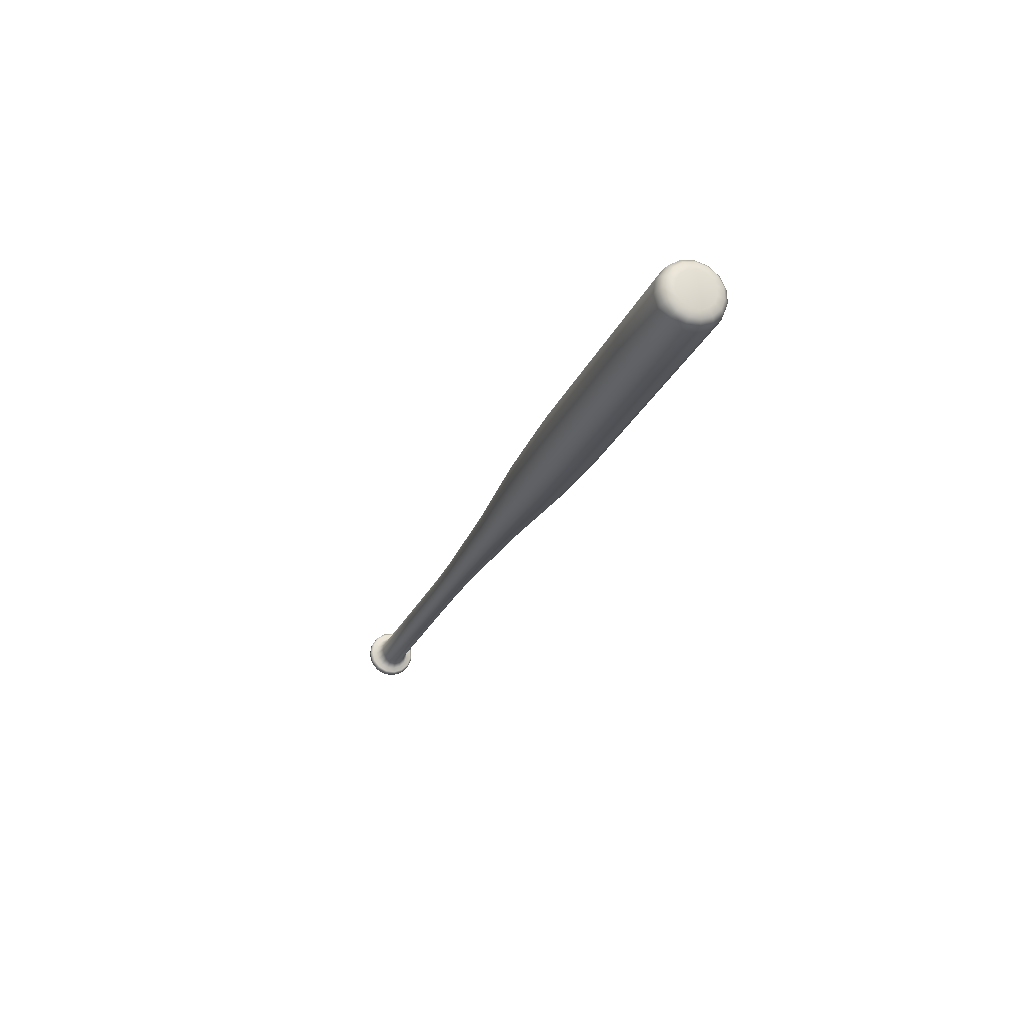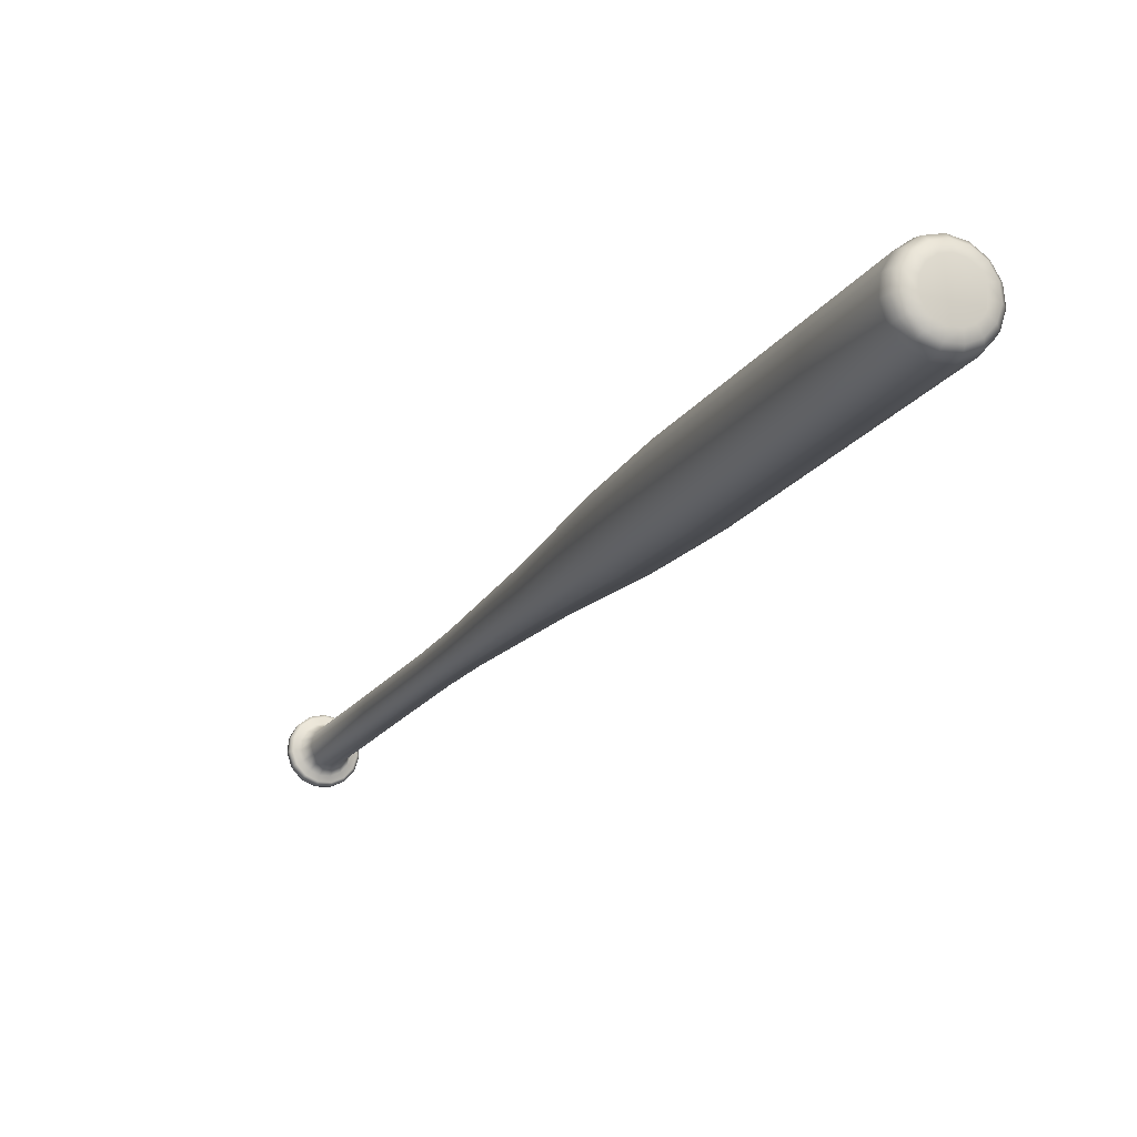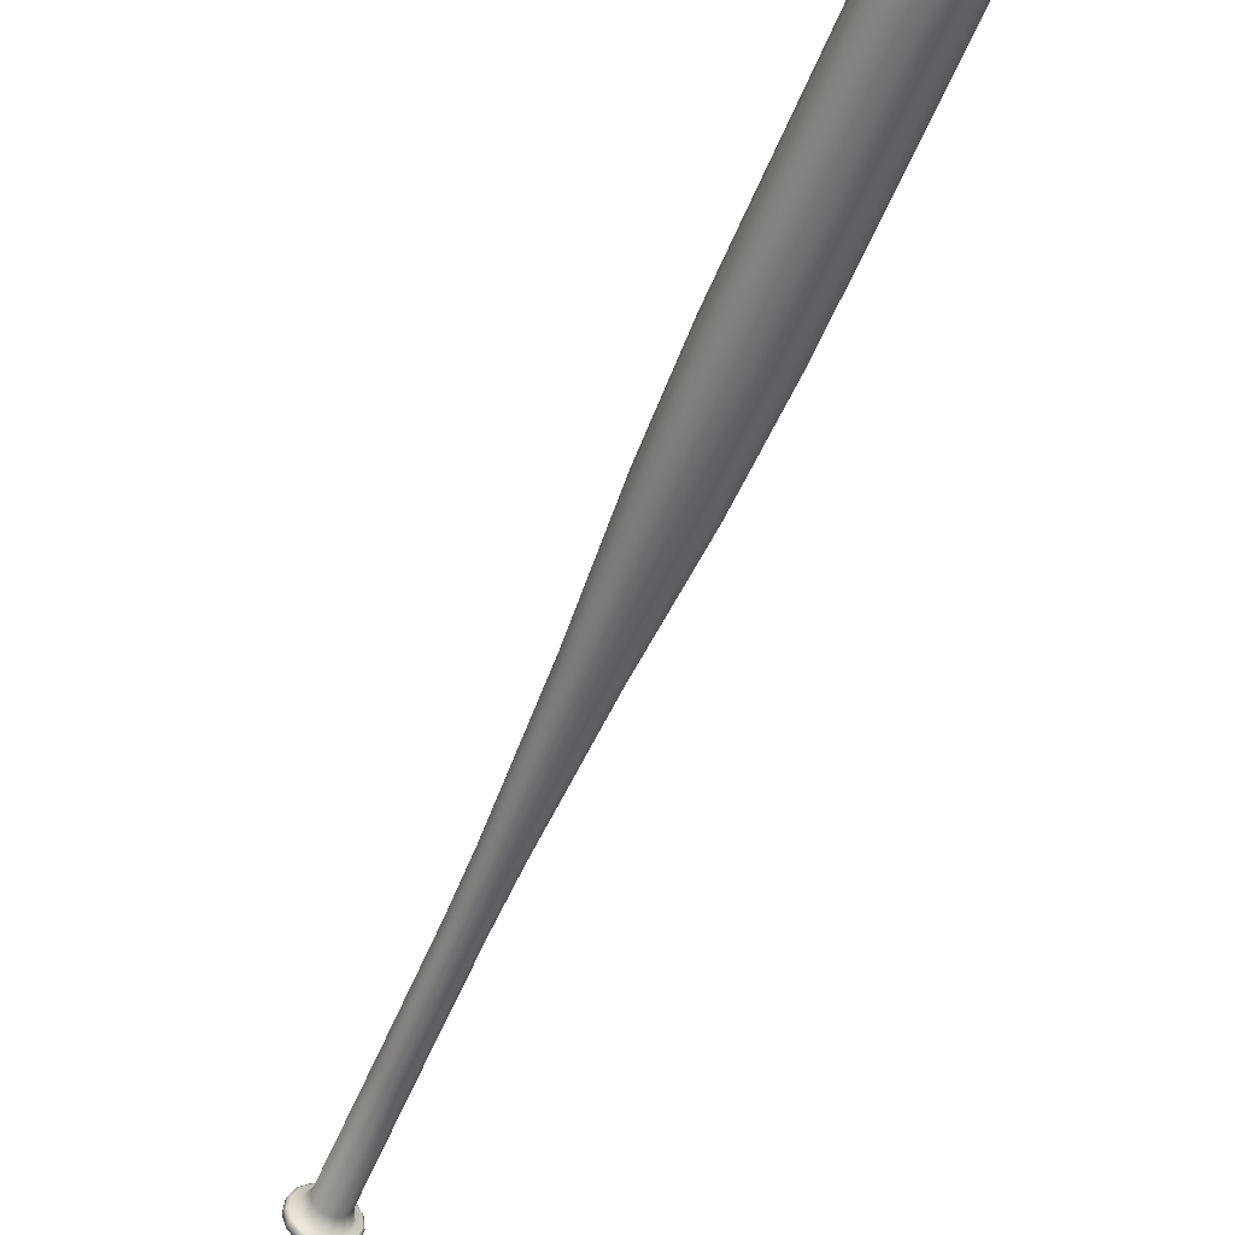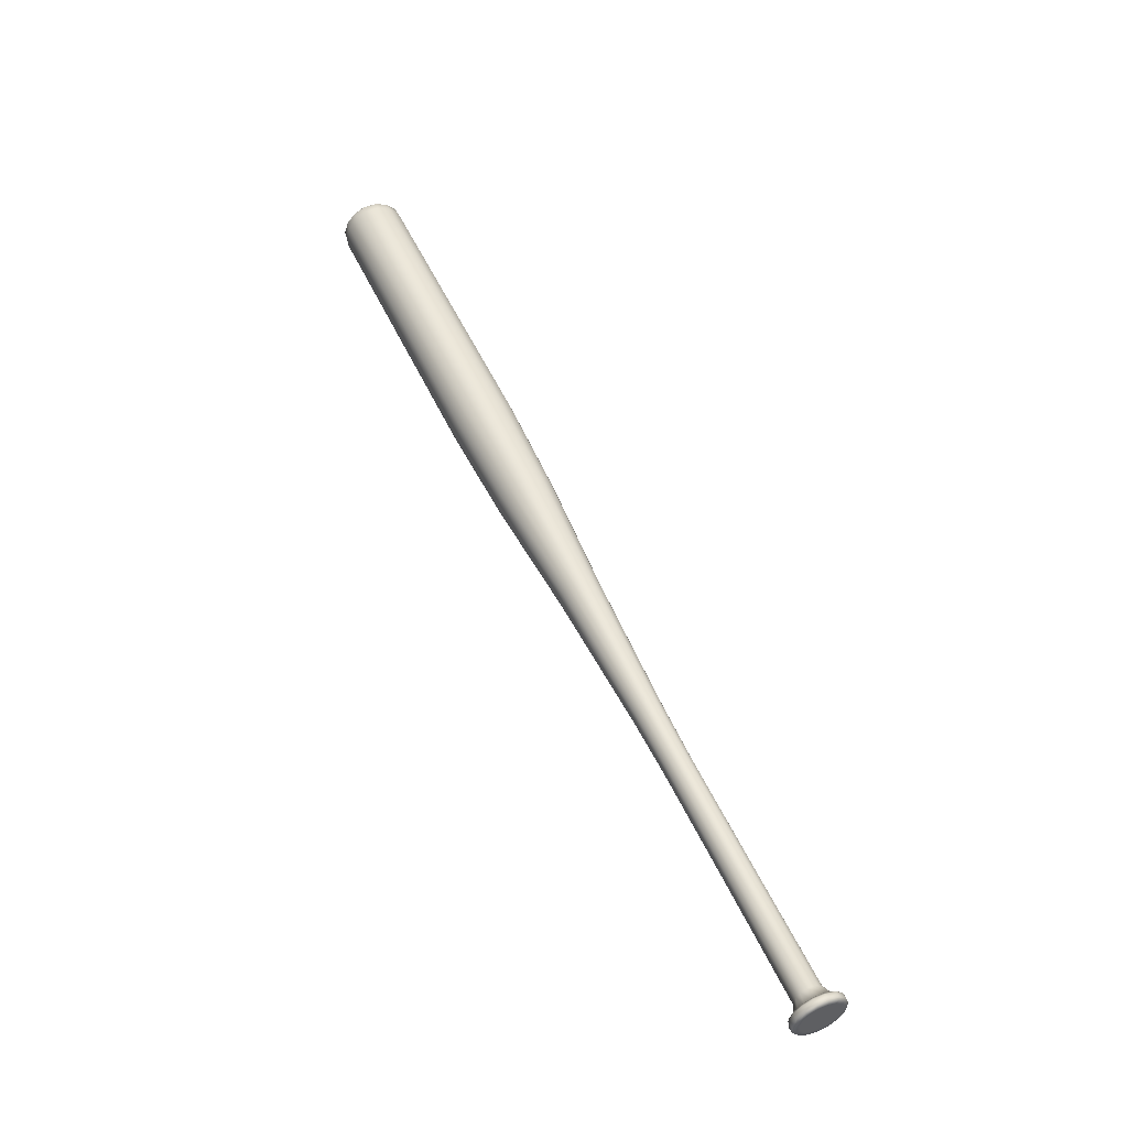
<metadata>
{"format":"obj","ext":"obj","renderer":"f3d","projection":"perspective","resolution":1024,"background":"white","views":[{"elev":49.8,"azim":48.2,"up":"+Z"},{"elev":-14.6,"azim":4.3,"up":"+Y"},{"elev":-51.4,"azim":3.7,"up":"+Y"},{"elev":-43.4,"azim":169.9,"up":"+Z"}]}
</metadata>
<code>
g default
v -2.187 5.324 -0.7475
v -2.184 5.366 -0.7503
v -2.165 5.404 -0.7602
v -2.175 5.283 -0.7522
v -1.985 5.368 -0.7868
v -1.98 5.361 -0.7141
v -1.977 5.33 -0.7148
v -1.98 5.325 -0.7877
v -2.005 5.405 -0.7786
v -1.994 5.388 -0.7081
v -2.036 5.43 -0.7645
v -2.017 5.406 -0.6978
v -2.074 5.439 -0.747
v -2.045 5.413 -0.6849
v -2.112 5.43 -0.7291
v -2.073 5.406 -0.6718
v -2.143 5.405 -0.714
v -2.096 5.388 -0.6607
v -2.162 5.368 -0.7041
v -2.11 5.361 -0.6535
v -2.166 5.325 -0.7013
v -2.112 5.33 -0.6515
v -2.153 5.284 -0.706
v -2.103 5.3 -0.6549
v -2.127 5.253 -0.7174
v -2.084 5.277 -0.6633
v -2.091 5.235 -0.7335
v -2.058 5.264 -0.6751
v -2.053 5.235 -0.7516
v -2.03 5.264 -0.6883
v -2.017 5.253 -0.7685
v -2.004 5.277 -0.7007
v -1.992 5.285 -0.7813
v -1.985 5.3 -0.71
v -1.707 5.376 -0.1255
v -1.575 5.384 0.1582
v -1.572 5.353 0.1575
v -1.704 5.346 -0.1262
v -1.721 5.403 -0.1196
v -1.589 5.41 0.1641
v -1.744 5.421 -0.1095
v -1.612 5.428 0.1742
v -1.771 5.427 -0.09702
v -1.639 5.434 0.1867
v -1.798 5.421 -0.08419
v -1.666 5.428 0.1995
v -1.821 5.403 -0.07332
v -1.688 5.41 0.2104
v -1.834 5.376 -0.06629
v -1.702 5.384 0.2174
v -1.837 5.346 -0.06428
v -1.705 5.353 0.2194
v -1.828 5.316 -0.06761
v -1.696 5.324 0.2161
v -1.809 5.294 -0.07579
v -1.677 5.301 0.2079
v -1.784 5.281 -0.08737
v -1.651 5.289 0.1963
v -1.756 5.281 -0.1003
v -1.624 5.289 0.1834
v -1.731 5.294 -0.1124
v -1.598 5.301 0.1713
v -1.712 5.316 -0.1216
v -1.58 5.324 0.1622
v -1.443 5.391 0.4419
v -1.44 5.361 0.4412
v -1.457 5.418 0.4478
v -1.48 5.436 0.4579
v -1.507 5.442 0.4704
v -1.534 5.436 0.4832
v -1.556 5.418 0.4941
v -1.57 5.391 0.5011
v -1.572 5.361 0.5031
v -1.564 5.332 0.4998
v -1.545 5.309 0.4916
v -1.519 5.296 0.48
v -1.491 5.296 0.4671
v -1.466 5.309 0.455
v -1.448 5.332 0.4459
v -1.306 5.401 0.7232
v -1.302 5.368 0.7224
v -1.321 5.429 0.7295
v -1.345 5.448 0.7404
v -1.375 5.455 0.7539
v -1.404 5.448 0.7677
v -1.428 5.429 0.7794
v -1.443 5.4 0.787
v -1.445 5.368 0.7892
v -1.436 5.336 0.7856
v -1.415 5.312 0.7767
v -1.388 5.298 0.7643
v -1.358 5.298 0.7504
v -1.331 5.312 0.7373
v -1.311 5.336 0.7275
v -0.9533 5.429 1.411
v -0.9486 5.383 1.41
v -0.9745 5.468 1.42
v -1.008 5.495 1.435
v -1.049 5.504 1.453
v -1.089 5.495 1.472
v -1.122 5.468 1.489
v -1.142 5.428 1.499
v -1.146 5.383 1.502
v -1.133 5.34 1.497
v -1.105 5.306 1.485
v -1.067 5.287 1.468
v -1.026 5.287 1.448
v -0.9883 5.306 1.431
v -0.9609 5.34 1.417
v -0.6358 5.458 1.999
v -0.6292 5.395 1.998
v -0.6649 5.512 2.011
v -0.7113 5.549 2.032
v -0.7672 5.562 2.057
v -0.8228 5.549 2.084
v -0.8685 5.512 2.106
v -0.8964 5.457 2.12
v -0.9017 5.395 2.125
v -0.8835 5.335 2.118
v -0.8449 5.288 2.101
v -0.7925 5.263 2.077
v -0.7356 5.263 2.051
v -0.6838 5.289 2.026
v -0.6461 5.335 2.007
v -0.3906 5.476 2.488
v -0.3832 5.406 2.486
v -0.4228 5.536 2.501
v -0.4745 5.577 2.524
v -0.5365 5.592 2.553
v -0.5981 5.577 2.582
v -0.6489 5.536 2.606
v -0.6799 5.476 2.622
v -0.6858 5.406 2.627
v -0.6655 5.34 2.619
v -0.6226 5.288 2.601
v -0.5646 5.26 2.575
v -0.5014 5.26 2.545
v -0.4438 5.288 2.517
v -0.4021 5.34 2.497
v -0.1596 5.489 2.983
v -0.1523 5.42 2.982
v -0.1919 5.549 2.997
v -0.2435 5.59 3.019
v -0.3055 5.605 3.048
v -0.3672 5.59 3.077
v -0.418 5.549 3.102
v -0.449 5.489 3.118
v -0.4549 5.42 3.123
v -0.4346 5.353 3.115
v -0.3917 5.301 3.096
v -0.3337 5.273 3.07
v -0.2705 5.273 3.041
v -0.2129 5.302 3.013
v -0.1711 5.353 2.992
v 0.07125 5.502 3.478
v 0.07858 5.433 3.477
v 0.03901 5.563 3.492
v -0.01265 5.604 3.515
v -0.07467 5.618 3.543
v -0.1363 5.604 3.573
v -0.1871 5.563 3.597
v -0.2181 5.502 3.613
v -0.224 5.433 3.618
v -0.2037 5.367 3.61
v -0.1608 5.315 3.592
v -0.1028 5.286 3.565
v -0.03957 5.286 3.536
v 0.01797 5.315 3.508
v 0.05973 5.367 3.487
v 0.2701 5.514 3.905
v 0.2775 5.444 3.904
v 0.2379 5.574 3.919
v 0.1862 5.615 3.942
v 0.1242 5.63 3.97
v 0.06255 5.615 3.999
v 0.01176 5.574 4.024
v -0.01924 5.514 4.04
v -0.02513 5.444 4.045
v -0.00487 5.378 4.037
v 0.03803 5.326 4.018
v 0.09605 5.298 3.992
v 0.1593 5.298 3.963
v 0.2168 5.326 3.935
v 0.2586 5.378 3.914
v 0.07323 5.494 4.081
v 0.06979 5.453 4.084
v 0.08163 5.415 4.079
v 0.09135 5.529 4.072
v 0.2813 5.512 3.947
v 0.2882 5.446 3.945
v 0.2505 5.57 3.959
v 0.2013 5.609 3.981
v 0.1421 5.623 4.009
v 0.08323 5.609 4.036
v 0.03489 5.57 4.06
v 0.005306 5.512 4.075
v -0.000312 5.446 4.08
v 0.01902 5.383 4.072
v 0.05985 5.333 4.055
v 0.1152 5.306 4.029
v 0.1756 5.306 4.001
v 0.2305 5.333 3.975
v 0.2703 5.383 3.955
v 0.2719 5.506 3.979
v 0.278 5.449 3.978
v 0.2422 5.494 4.002
v 0.2465 5.453 4.002
v 0.2457 5.555 3.99
v 0.2234 5.529 4.01
v 0.2036 5.588 4.009
v 0.1933 5.553 4.024
v 0.1531 5.6 4.032
v 0.157 5.562 4.04
v 0.1028 5.588 4.056
v 0.1209 5.553 4.057
v 0.06139 5.555 4.076
v 0.03615 5.506 4.089
v 0.03136 5.449 4.093
v 0.04782 5.395 4.086
v 0.08279 5.353 4.071
v 0.1066 5.384 4.069
v 0.1301 5.33 4.05
v 0.1405 5.368 4.053
v 0.1816 5.33 4.026
v 0.1775 5.368 4.036
v 0.2285 5.353 4.003
v 0.2111 5.384 4.02
v 0.2625 5.395 3.986
v 0.2355 5.415 4.008
v 0.2378 5.423 4.006
v -1.952 5.321 -0.8133
v -1.964 5.32 -0.839
v -1.97 5.378 -0.8377
v -1.958 5.379 -0.812
v -1.968 5.266 -0.8046
v -1.98 5.265 -0.8302
v -2.002 5.223 -0.7872
v -2.014 5.222 -0.8129
v -2.05 5.199 -0.7644
v -2.062 5.199 -0.79
v -2.103 5.199 -0.7399
v -2.115 5.199 -0.7655
v -2.151 5.223 -0.718
v -2.163 5.222 -0.7437
v -2.187 5.266 -0.7026
v -2.199 5.265 -0.7282
v -2.203 5.321 -0.6962
v -2.215 5.32 -0.7218
v -2.199 5.379 -0.7
v -2.21 5.378 -0.7257
v -2.173 5.429 -0.7134
v -2.185 5.428 -0.739
v -2.131 5.463 -0.7339
v -2.143 5.462 -0.7596
v -2.079 5.475 -0.7581
v -2.091 5.474 -0.7838
v -2.028 5.463 -0.7818
v -2.04 5.462 -0.8074
v -1.985 5.429 -0.8009
v -1.997 5.428 -0.8265
v -1.958 5.323 -0.7982
v -1.963 5.376 -0.7971
v -1.972 5.272 -0.7902
v -2.004 5.232 -0.7743
v -2.048 5.211 -0.7533
v -2.096 5.211 -0.7308
v -2.14 5.232 -0.7107
v -2.173 5.272 -0.6965
v -2.188 5.323 -0.6907
v -2.184 5.375 -0.6942
v -2.16 5.421 -0.7064
v -2.121 5.453 -0.7253
v -2.074 5.464 -0.7476
v -2.027 5.453 -0.7693
v -1.988 5.422 -0.7868
v -2.006 5.366 -0.833
v -1.985 5.374 -0.8433
v -1.979 5.321 -0.8444
v -2.002 5.324 -0.8339
v -2.026 5.403 -0.8248
v -2.009 5.42 -0.833
v -2.058 5.429 -0.8107
v -2.049 5.452 -0.8155
v -2.096 5.438 -0.7932
v -2.096 5.463 -0.7938
v -2.134 5.429 -0.7753
v -2.143 5.452 -0.7715
v -2.182 5.42 -0.7527
v -2.205 5.374 -0.7404
v -2.21 5.321 -0.7369
v -2.194 5.271 -0.7428
v -2.149 5.251 -0.7636
v -2.162 5.231 -0.757
v -2.113 5.234 -0.7797
v -2.117 5.21 -0.777
v -2.074 5.234 -0.7978
v -2.069 5.21 -0.7995
v -2.039 5.252 -0.8147
v -2.025 5.231 -0.8205
v -2.013 5.283 -0.8275
v -1.993 5.271 -0.8364
g Bate1
f 1 2 3
f 3 4 1
f 5 6 7
f 7 8 5
f 9 10 6
f 6 5 9
f 11 12 10
f 10 9 11
f 13 14 12
f 12 11 13
f 15 16 14
f 14 13 15
f 17 18 16
f 16 15 17
f 19 20 18
f 18 17 19
f 21 22 20
f 20 19 21
f 23 24 22
f 22 21 23
f 25 26 24
f 24 23 25
f 27 28 26
f 26 25 27
f 29 30 28
f 28 27 29
f 31 32 30
f 30 29 31
f 33 34 32
f 32 31 33
f 8 7 34
f 34 33 8
f 35 36 37
f 37 38 35
f 39 40 36
f 36 35 39
f 41 42 40
f 40 39 41
f 43 44 42
f 42 41 43
f 45 46 44
f 44 43 45
f 47 48 46
f 46 45 47
f 49 50 48
f 48 47 49
f 51 52 50
f 50 49 51
f 53 54 52
f 52 51 53
f 55 56 54
f 54 53 55
f 57 58 56
f 56 55 57
f 59 60 58
f 58 57 59
f 61 62 60
f 60 59 61
f 63 64 62
f 62 61 63
f 38 37 64
f 64 63 38
f 36 65 66
f 66 37 36
f 40 67 65
f 65 36 40
f 42 68 67
f 67 40 42
f 44 69 68
f 68 42 44
f 46 70 69
f 69 44 46
f 48 71 70
f 70 46 48
f 50 72 71
f 71 48 50
f 52 73 72
f 72 50 52
f 54 74 73
f 73 52 54
f 56 75 74
f 74 54 56
f 58 76 75
f 75 56 58
f 60 77 76
f 76 58 60
f 62 78 77
f 77 60 62
f 64 79 78
f 78 62 64
f 37 66 79
f 79 64 37
f 65 80 81
f 81 66 65
f 67 82 80
f 80 65 67
f 68 83 82
f 82 67 68
f 69 84 83
f 83 68 69
f 70 85 84
f 84 69 70
f 71 86 85
f 85 70 71
f 72 87 86
f 86 71 72
f 73 88 87
f 87 72 73
f 74 89 88
f 88 73 74
f 75 90 89
f 89 74 75
f 76 91 90
f 90 75 76
f 77 92 91
f 91 76 77
f 78 93 92
f 92 77 78
f 79 94 93
f 93 78 79
f 66 81 94
f 94 79 66
f 80 95 96
f 96 81 80
f 82 97 95
f 95 80 82
f 83 98 97
f 97 82 83
f 84 99 98
f 98 83 84
f 85 100 99
f 99 84 85
f 86 101 100
f 100 85 86
f 87 102 101
f 101 86 87
f 88 103 102
f 102 87 88
f 89 104 103
f 103 88 89
f 90 105 104
f 104 89 90
f 91 106 105
f 105 90 91
f 92 107 106
f 106 91 92
f 93 108 107
f 107 92 93
f 94 109 108
f 108 93 94
f 81 96 109
f 109 94 81
f 95 110 111
f 111 96 95
f 97 112 110
f 110 95 97
f 98 113 112
f 112 97 98
f 99 114 113
f 113 98 99
f 100 115 114
f 114 99 100
f 101 116 115
f 115 100 101
f 102 117 116
f 116 101 102
f 103 118 117
f 117 102 103
f 104 119 118
f 118 103 104
f 105 120 119
f 119 104 105
f 106 121 120
f 120 105 106
f 107 122 121
f 121 106 107
f 108 123 122
f 122 107 108
f 109 124 123
f 123 108 109
f 96 111 124
f 124 109 96
f 110 125 126
f 126 111 110
f 112 127 125
f 125 110 112
f 113 128 127
f 127 112 113
f 114 129 128
f 128 113 114
f 115 130 129
f 129 114 115
f 116 131 130
f 130 115 116
f 117 132 131
f 131 116 117
f 118 133 132
f 132 117 118
f 119 134 133
f 133 118 119
f 120 135 134
f 134 119 120
f 121 136 135
f 135 120 121
f 122 137 136
f 136 121 122
f 123 138 137
f 137 122 123
f 124 139 138
f 138 123 124
f 111 126 139
f 139 124 111
f 125 140 141
f 141 126 125
f 127 142 140
f 140 125 127
f 128 143 142
f 142 127 128
f 129 144 143
f 143 128 129
f 130 145 144
f 144 129 130
f 131 146 145
f 145 130 131
f 132 147 146
f 146 131 132
f 133 148 147
f 147 132 133
f 134 149 148
f 148 133 134
f 135 150 149
f 149 134 135
f 136 151 150
f 150 135 136
f 137 152 151
f 151 136 137
f 138 153 152
f 152 137 138
f 139 154 153
f 153 138 139
f 126 141 154
f 154 139 126
f 140 155 156
f 156 141 140
f 142 157 155
f 155 140 142
f 143 158 157
f 157 142 143
f 144 159 158
f 158 143 144
f 145 160 159
f 159 144 145
f 146 161 160
f 160 145 146
f 147 162 161
f 161 146 147
f 148 163 162
f 162 147 148
f 149 164 163
f 163 148 149
f 150 165 164
f 164 149 150
f 151 166 165
f 165 150 151
f 152 167 166
f 166 151 152
f 153 168 167
f 167 152 153
f 154 169 168
f 168 153 154
f 141 156 169
f 169 154 141
f 155 170 171
f 171 156 155
f 157 172 170
f 170 155 157
f 158 173 172
f 172 157 158
f 159 174 173
f 173 158 159
f 160 175 174
f 174 159 160
f 161 176 175
f 175 160 161
f 162 177 176
f 176 161 162
f 163 178 177
f 177 162 163
f 164 179 178
f 178 163 164
f 165 180 179
f 179 164 165
f 166 181 180
f 180 165 166
f 167 182 181
f 181 166 167
f 168 183 182
f 182 167 168
f 169 184 183
f 183 168 169
f 156 171 184
f 184 169 156
f 185 186 187
f 187 188 185
f 35 38 7
f 7 6 35
f 39 35 6
f 6 10 39
f 41 39 10
f 10 12 41
f 43 41 12
f 12 14 43
f 45 43 14
f 14 16 45
f 47 45 16
f 16 18 47
f 49 47 18
f 18 20 49
f 51 49 20
f 20 22 51
f 53 51 22
f 22 24 53
f 55 53 24
f 24 26 55
f 57 55 26
f 26 28 57
f 59 57 28
f 28 30 59
f 61 59 30
f 30 32 61
f 63 61 32
f 32 34 63
f 38 63 34
f 34 7 38
f 189 190 171
f 171 170 189
f 191 189 170
f 170 172 191
f 192 191 172
f 172 173 192
f 193 192 173
f 173 174 193
f 194 193 174
f 174 175 194
f 195 194 175
f 175 176 195
f 196 195 176
f 176 177 196
f 197 196 177
f 177 178 197
f 198 197 178
f 178 179 198
f 199 198 179
f 179 180 199
f 200 199 180
f 180 181 200
f 201 200 181
f 181 182 201
f 202 201 182
f 182 183 202
f 203 202 183
f 183 184 203
f 190 203 184
f 184 171 190
f 204 205 190
f 190 189 204
f 206 207 205
f 205 204 206
f 208 204 189
f 189 191 208
f 209 206 204
f 204 208 209
f 210 208 191
f 191 192 210
f 211 209 208
f 208 210 211
f 212 210 192
f 192 193 212
f 213 211 210
f 210 212 213
f 214 212 193
f 193 194 214
f 215 213 212
f 212 214 215
f 216 214 194
f 194 195 216
f 188 215 214
f 214 216 188
f 217 216 195
f 195 196 217
f 185 188 216
f 216 217 185
f 218 217 196
f 196 197 218
f 186 185 217
f 217 218 186
f 219 218 197
f 197 198 219
f 187 186 218
f 218 219 187
f 220 219 198
f 198 199 220
f 221 187 219
f 219 220 221
f 222 220 199
f 199 200 222
f 223 221 220
f 220 222 223
f 224 222 200
f 200 201 224
f 225 223 222
f 222 224 225
f 226 224 201
f 201 202 226
f 227 225 224
f 224 226 227
f 228 226 202
f 202 203 228
f 229 227 226
f 226 228 229
f 205 228 203
f 203 190 205
f 205 207 230
f 205 230 229
f 205 229 228
f 221 215 188
f 188 187 221
f 223 213 215
f 215 221 223
f 225 211 213
f 213 223 225
f 227 209 211
f 211 225 227
f 229 230 206
f 229 206 209
f 227 229 209
f 230 207 206
f 231 232 233
f 233 234 231
f 235 236 232
f 232 231 235
f 237 238 236
f 236 235 237
f 239 240 238
f 238 237 239
f 241 242 240
f 240 239 241
f 243 244 242
f 242 241 243
f 245 246 244
f 244 243 245
f 247 248 246
f 246 245 247
f 249 250 248
f 248 247 249
f 251 252 250
f 250 249 251
f 253 254 252
f 252 251 253
f 255 256 254
f 254 253 255
f 257 258 256
f 256 255 257
f 259 260 258
f 258 257 259
f 234 233 260
f 260 259 234
f 8 261 262
f 262 5 8
f 33 263 261
f 261 8 33
f 31 264 263
f 263 33 31
f 29 265 264
f 264 31 29
f 27 266 265
f 265 29 27
f 25 267 266
f 266 27 25
f 23 268 267
f 267 25 23
f 21 269 268
f 268 23 21
f 19 270 269
f 269 21 19
f 17 271 270
f 270 19 17
f 15 272 271
f 271 17 15
f 13 273 272
f 272 15 13
f 11 274 273
f 273 13 11
f 9 275 274
f 274 11 9
f 5 262 275
f 275 9 5
f 276 277 278
f 278 279 276
f 280 281 277
f 277 276 280
f 282 283 281
f 281 280 282
f 284 285 283
f 283 282 284
f 286 287 285
f 285 284 286
f 3 288 287
f 287 286 3
f 2 289 288
f 288 3 2
f 1 290 289
f 289 2 1
f 4 291 290
f 290 1 4
f 292 293 291
f 291 4 292
f 294 295 293
f 293 292 294
f 296 297 295
f 295 294 296
f 298 299 297
f 297 296 298
f 300 301 299
f 299 298 300
f 279 278 301
f 301 300 279
f 286 292 4
f 4 3 286
f 284 294 292
f 292 286 284
f 282 296 294
f 294 284 282
f 280 298 296
f 296 282 280
f 276 300 298
f 298 280 276
f 276 279 300
f 262 261 231
f 231 234 262
f 261 263 235
f 235 231 261
f 263 264 237
f 237 235 263
f 264 265 239
f 239 237 264
f 265 266 241
f 241 239 265
f 266 267 243
f 243 241 266
f 267 268 245
f 245 243 267
f 268 269 247
f 247 245 268
f 269 270 249
f 249 247 269
f 270 271 251
f 251 249 270
f 271 272 253
f 253 251 271
f 272 273 255
f 255 253 272
f 273 274 257
f 257 255 273
f 274 275 259
f 259 257 274
f 275 262 234
f 234 259 275
f 278 277 233
f 233 232 278
f 277 281 260
f 260 233 277
f 281 283 258
f 258 260 281
f 283 285 256
f 256 258 283
f 285 287 254
f 254 256 285
f 287 288 252
f 252 254 287
f 288 289 250
f 250 252 288
f 289 290 248
f 248 250 289
f 290 291 246
f 246 248 290
f 291 293 244
f 244 246 291
f 293 295 242
f 242 244 293
f 295 297 240
f 240 242 295
f 297 299 238
f 238 240 297
f 299 301 236
f 236 238 299
f 301 278 232
f 232 236 301

</code>
